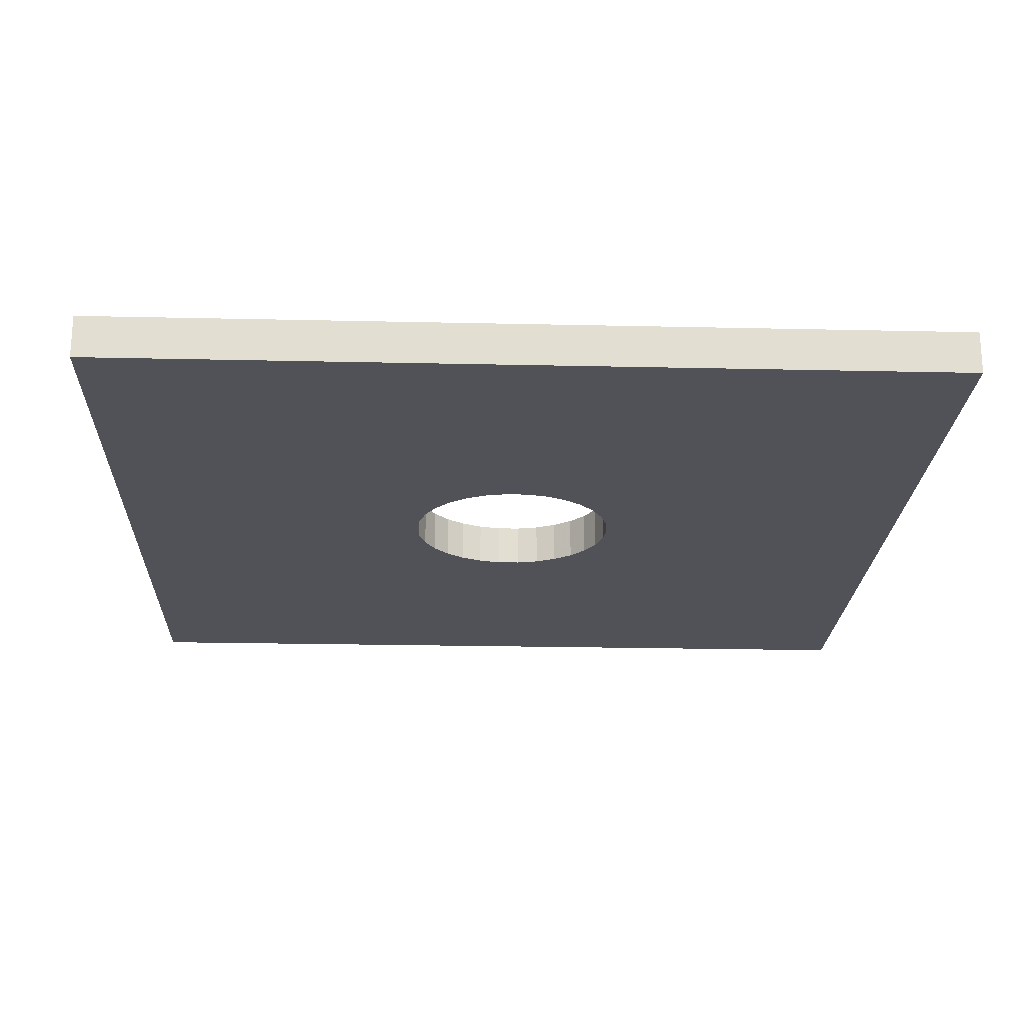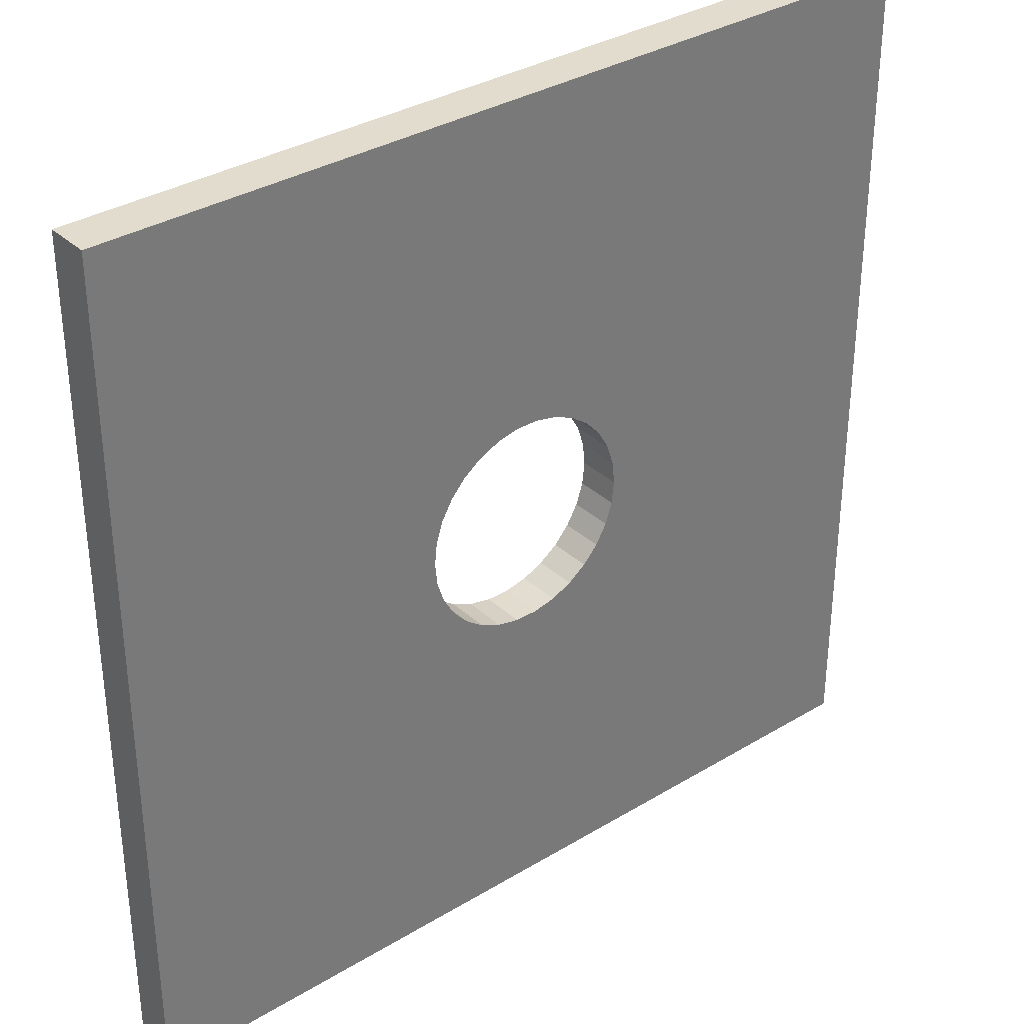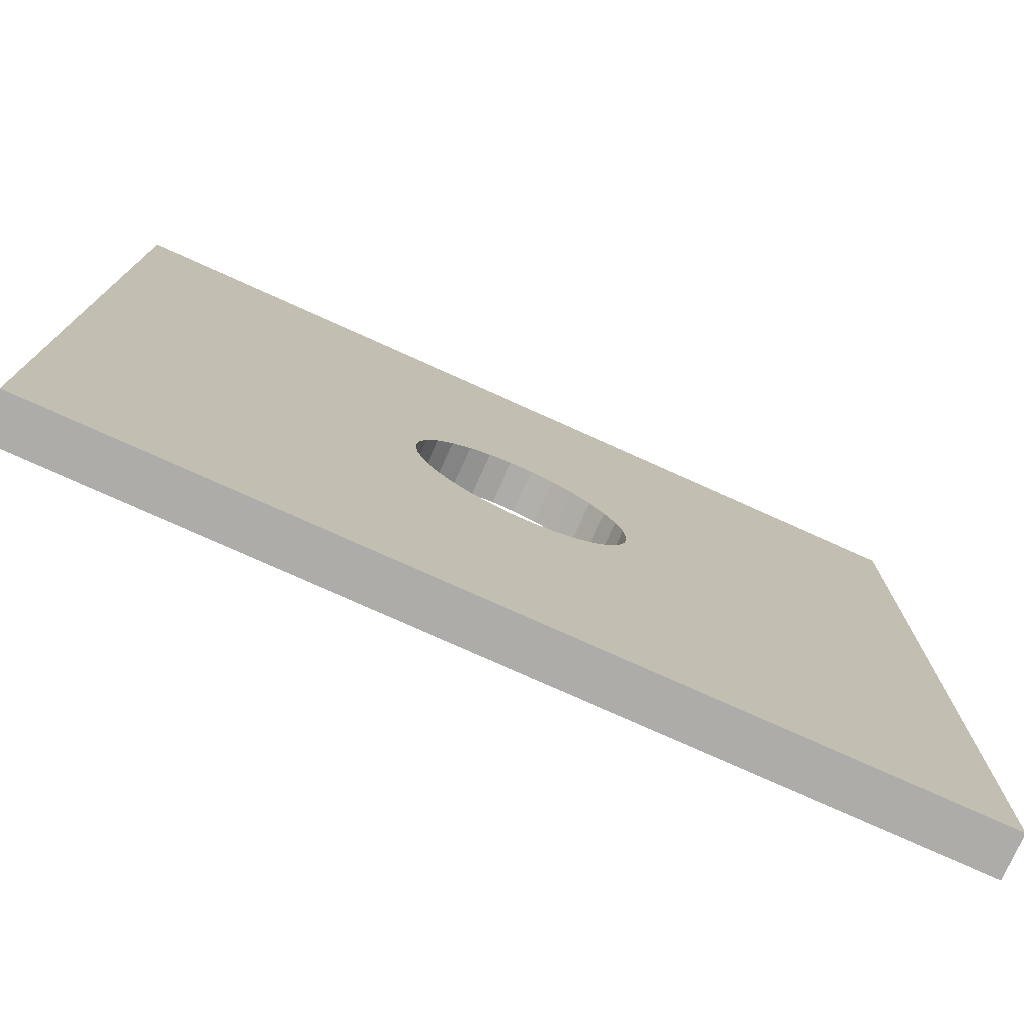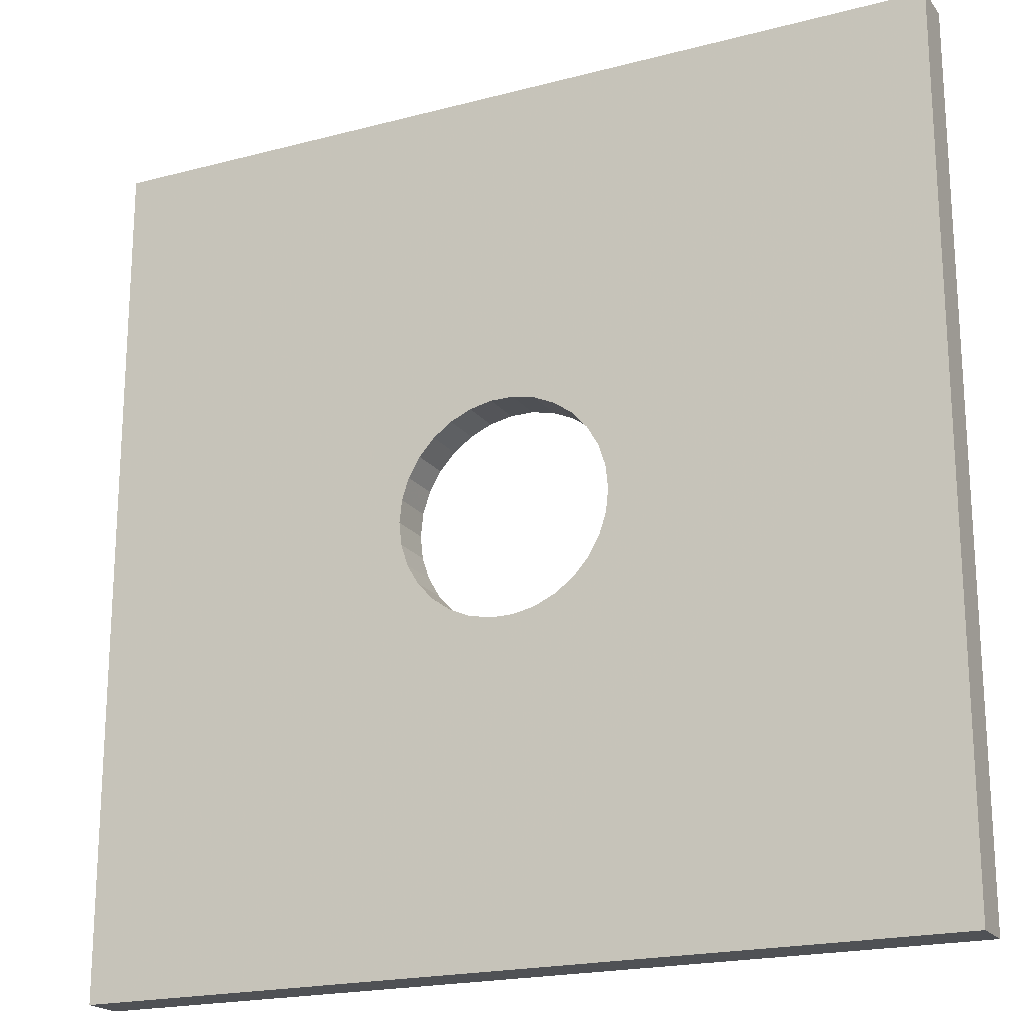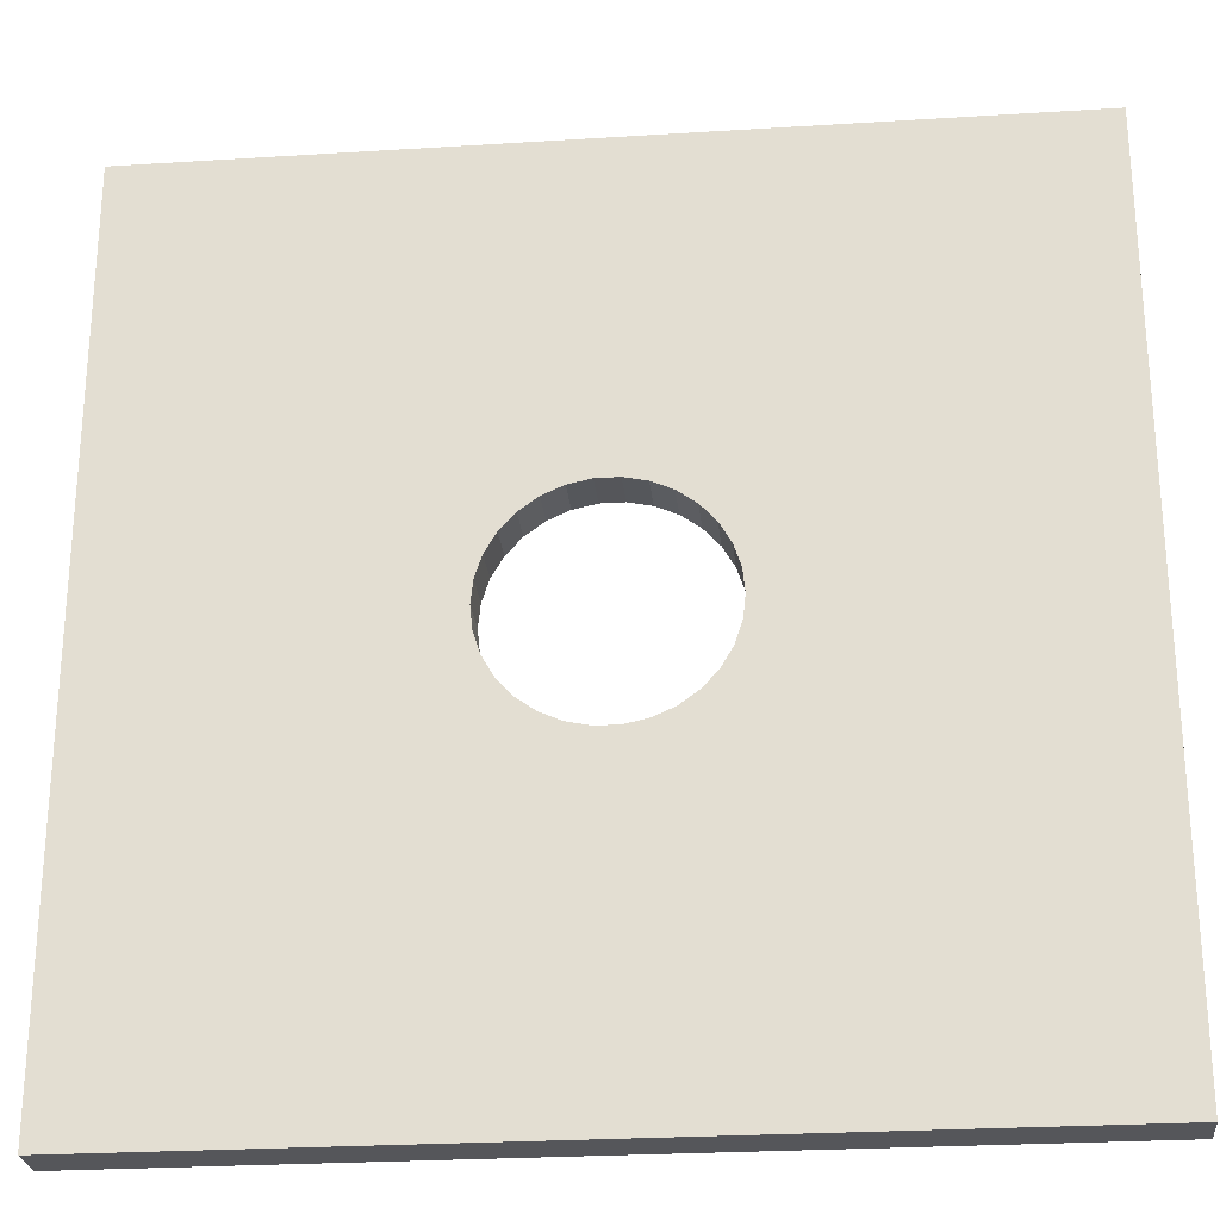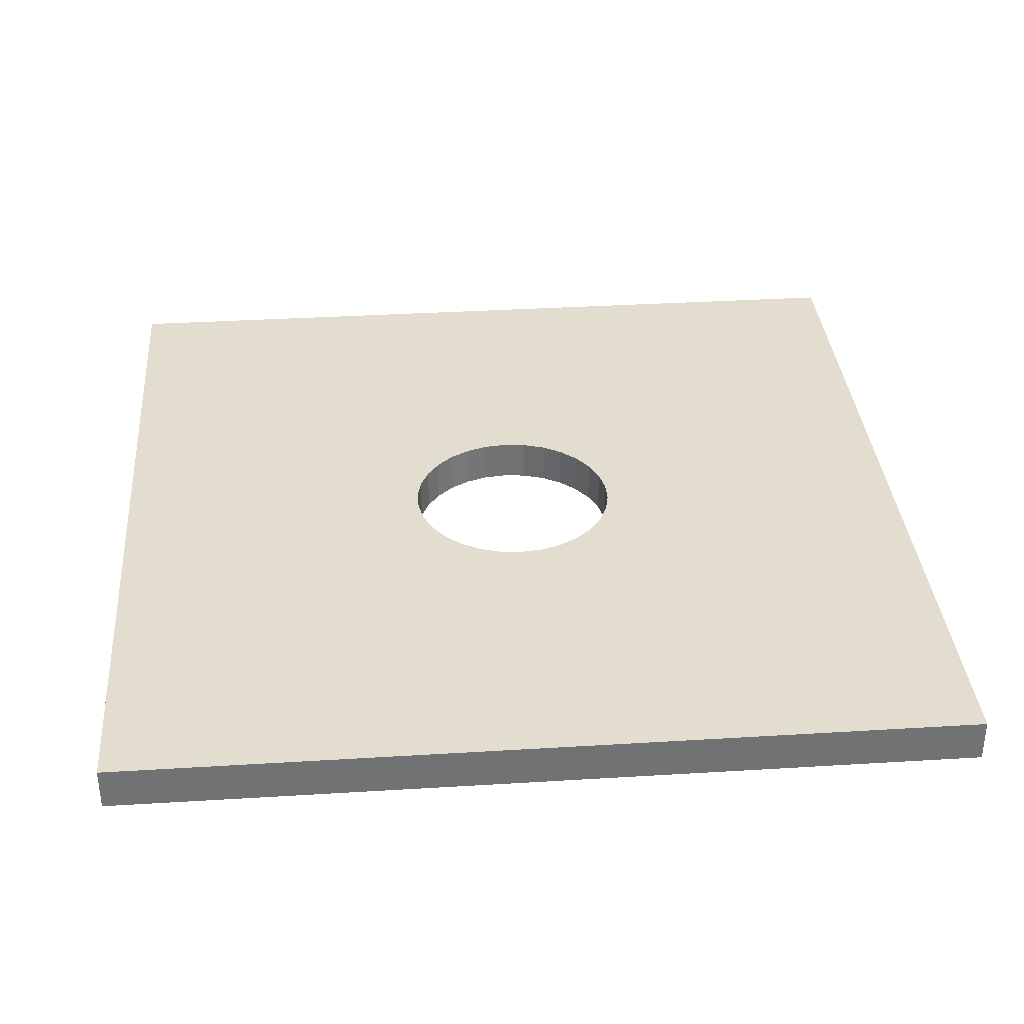
<metadata>
{"format":"obj","ext":"obj","renderer":"f3d","projection":"perspective","resolution":1024,"background":"white","views":[{"elev":-21.6,"azim":177.7,"up":"+Z"},{"elev":34.1,"azim":140.7,"up":"+Y"},{"elev":-76.8,"azim":155.8,"up":"+Y"},{"elev":-20.0,"azim":26.0,"up":"+Y"},{"elev":-25.9,"azim":5.7,"up":"+Y"},{"elev":34.8,"azim":-94.7,"up":"+Z"}]}
</metadata>
<code>
g Sólido1
v -50 -49.92 5
v -50 50.08 5
v -50 -49.92 0
v -50 50.08 0
v 50 -49.92 5
v 50 -49.92 0
v 50 50.08 5
v 50 50.08 0
v 12.23 -2.599 5
v 12.5 2e-06 5
v 12.23 2.599 5
v 11.42 5.084 5
v 10.11 7.347 5
v 8.364 9.289 5
v 6.25 10.83 5
v 3.863 11.89 5
v 1.307 12.43 5
v -1.307 12.43 5
v -3.863 11.89 5
v -6.25 10.83 5
v -8.364 9.289 5
v -10.11 7.347 5
v -11.42 5.084 5
v -12.23 2.599 5
v -12.5 2e-06 5
v -12.23 -2.599 5
v -11.42 -5.084 5
v -10.11 -7.347 5
v -8.364 -9.289 5
v -6.25 -10.83 5
v -3.863 -11.89 5
v -1.307 -12.43 5
v 1.307 -12.43 5
v 3.863 -11.89 5
v 6.25 -10.83 5
v 8.364 -9.289 5
v 10.11 -7.347 5
v 11.42 -5.084 5
v 12.23 2.599 0
v 12.5 2e-06 0
v 12.23 -2.599 0
v 11.42 -5.084 0
v 10.11 -7.347 0
v 8.364 -9.289 0
v 6.25 -10.83 0
v 3.863 -11.89 0
v 1.307 -12.43 0
v -1.307 -12.43 0
v -3.863 -11.89 0
v -6.25 -10.83 0
v -8.364 -9.289 0
v -10.11 -7.347 0
v -11.42 -5.084 0
v -12.23 -2.599 0
v -12.5 2e-06 0
v -12.23 2.599 0
v -11.42 5.084 0
v -10.11 7.347 0
v -8.364 9.289 0
v -6.25 10.83 0
v -3.863 11.89 0
v -1.307 12.43 0
v 1.307 12.43 0
v 3.863 11.89 0
v 6.25 10.83 0
v 8.364 9.289 0
v 10.11 7.347 0
v 11.42 5.084 0
f 1 2 3
f 3 2 4
f 5 1 6
f 6 1 3
f 7 5 8
f 8 5 6
f 2 7 4
f 4 7 8
f 9 5 10
f 10 5 7
f 10 7 11
f 11 7 12
f 12 7 13
f 13 7 14
f 14 7 15
f 15 7 16
f 16 7 17
f 17 7 2
f 17 2 18
f 18 2 19
f 19 2 20
f 20 2 21
f 21 2 22
f 22 2 23
f 23 2 24
f 24 2 25
f 25 2 1
f 25 1 26
f 26 1 27
f 27 1 28
f 28 1 29
f 29 1 30
f 30 1 31
f 31 1 32
f 32 1 5
f 32 5 33
f 33 5 34
f 34 5 35
f 35 5 36
f 36 5 37
f 37 5 38
f 38 5 9
f 39 8 40
f 40 8 6
f 40 6 41
f 41 6 42
f 42 6 43
f 43 6 44
f 44 6 45
f 45 6 46
f 46 6 47
f 47 6 3
f 47 3 48
f 48 3 49
f 49 3 50
f 50 3 51
f 51 3 52
f 52 3 53
f 53 3 54
f 54 3 55
f 55 3 4
f 55 4 56
f 56 4 57
f 57 4 58
f 58 4 59
f 59 4 60
f 60 4 61
f 61 4 62
f 62 4 8
f 62 8 63
f 63 8 64
f 64 8 65
f 65 8 66
f 66 8 67
f 67 8 68
f 68 8 39
f 11 39 10
f 10 39 40
f 10 40 9
f 9 40 41
f 9 41 38
f 38 41 42
f 38 42 37
f 37 42 43
f 37 43 36
f 36 43 44
f 36 44 35
f 35 44 45
f 35 45 34
f 34 45 46
f 34 46 33
f 33 46 47
f 33 47 32
f 32 47 48
f 32 48 31
f 31 48 49
f 31 49 30
f 30 49 50
f 30 50 29
f 29 50 51
f 29 51 28
f 28 51 52
f 28 52 27
f 27 52 53
f 27 53 26
f 26 53 54
f 26 54 25
f 25 54 55
f 25 55 24
f 24 55 56
f 24 56 23
f 23 56 57
f 23 57 22
f 22 57 58
f 22 58 21
f 21 58 59
f 21 59 20
f 20 59 60
f 20 60 19
f 19 60 61
f 19 61 18
f 18 61 62
f 18 62 17
f 17 62 63
f 17 63 16
f 16 63 64
f 16 64 15
f 15 64 65
f 15 65 14
f 14 65 66
f 14 66 13
f 13 66 67
f 13 67 12
f 12 67 68
f 12 68 11
f 11 68 39

</code>
